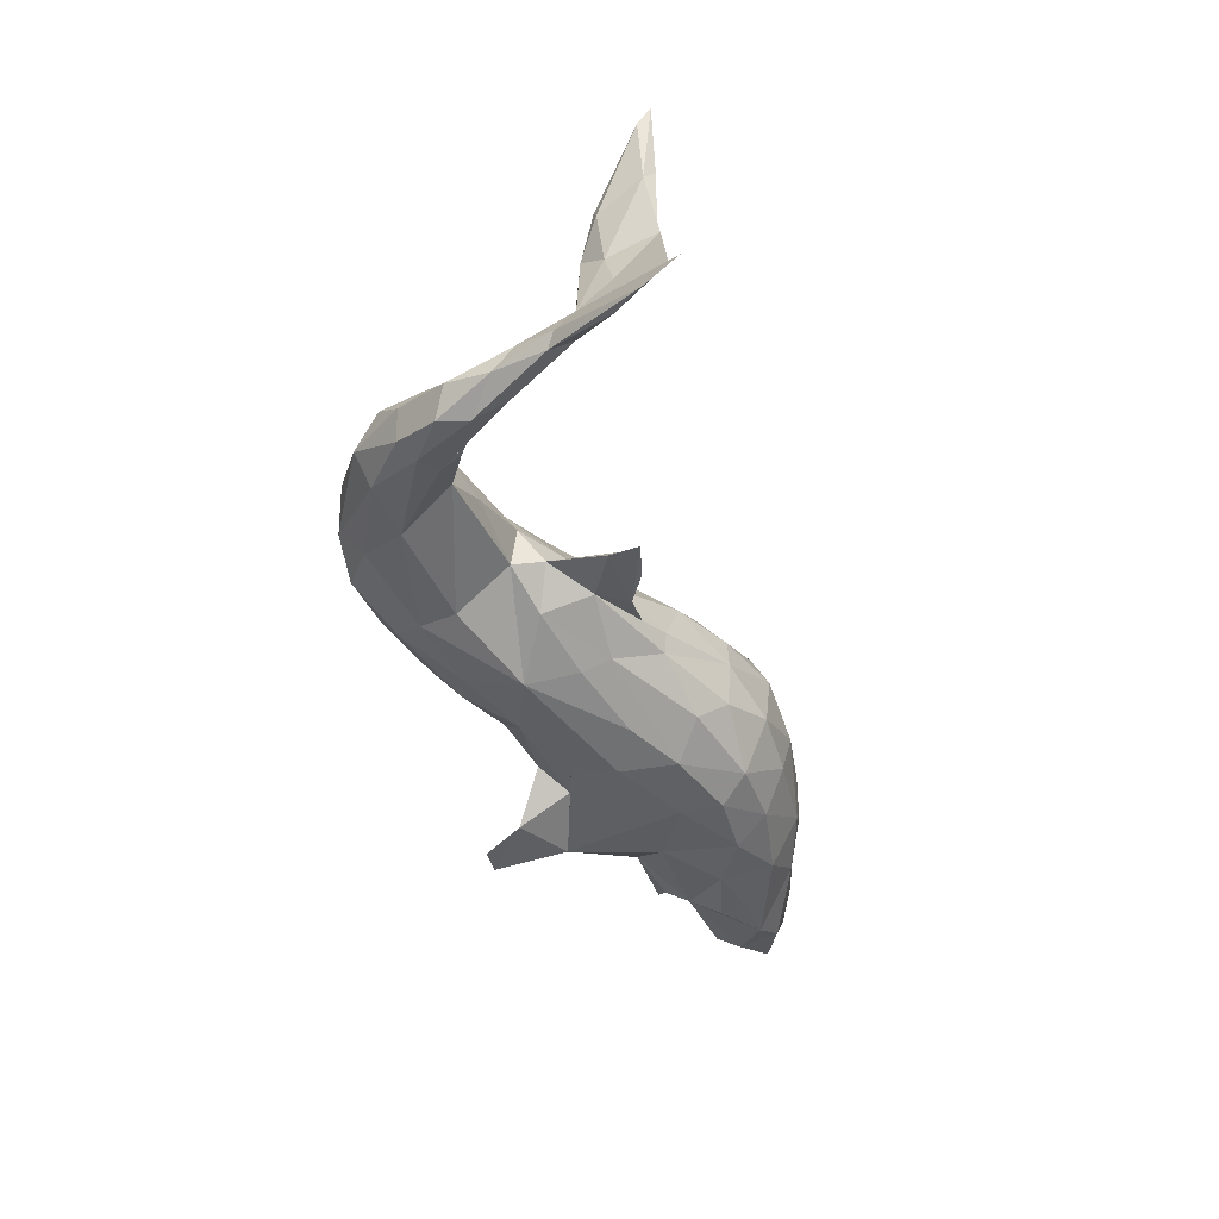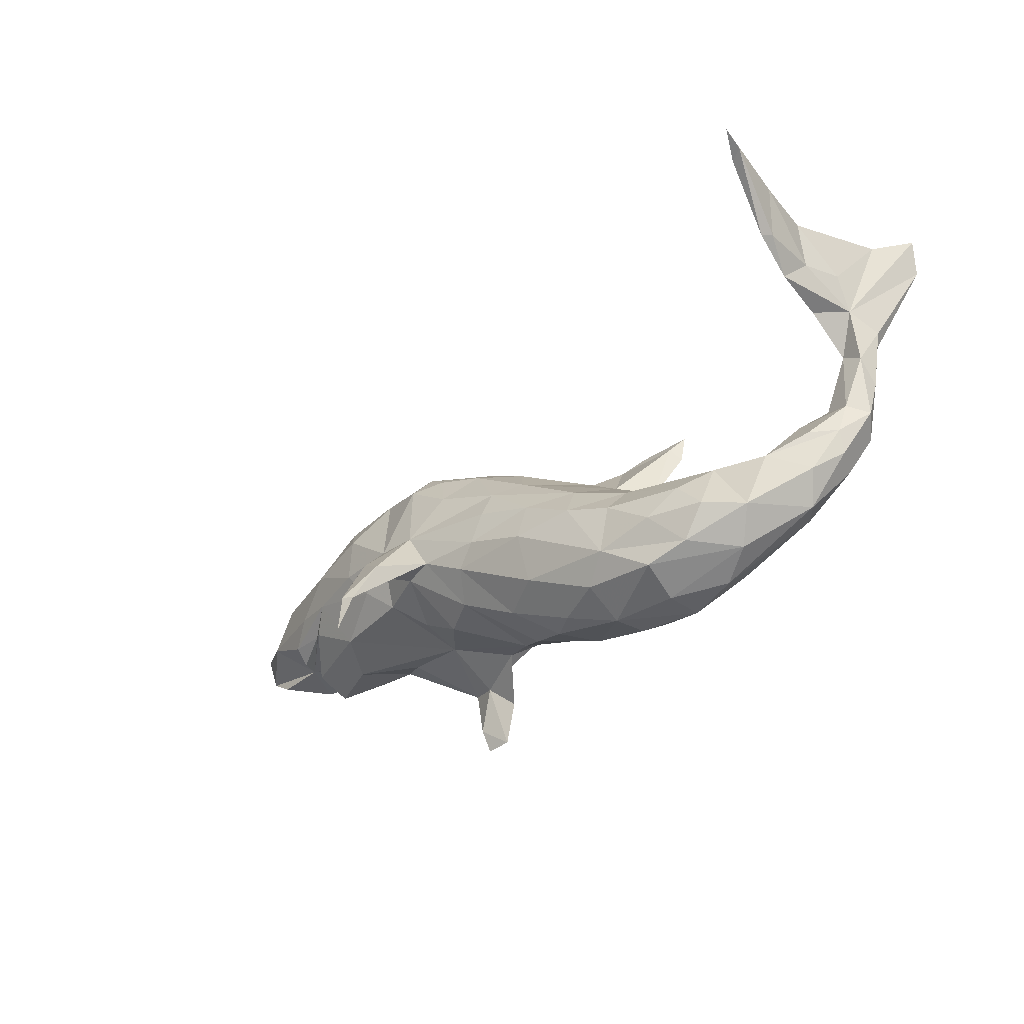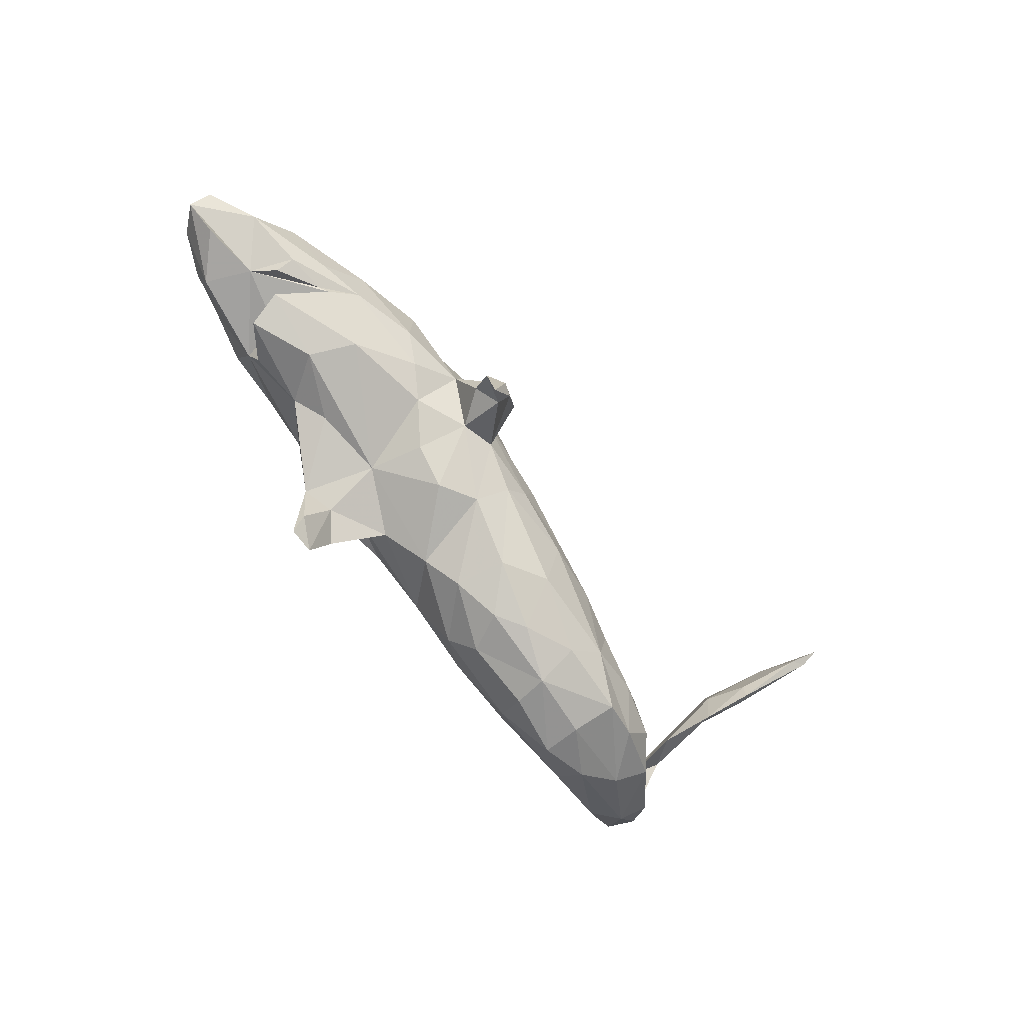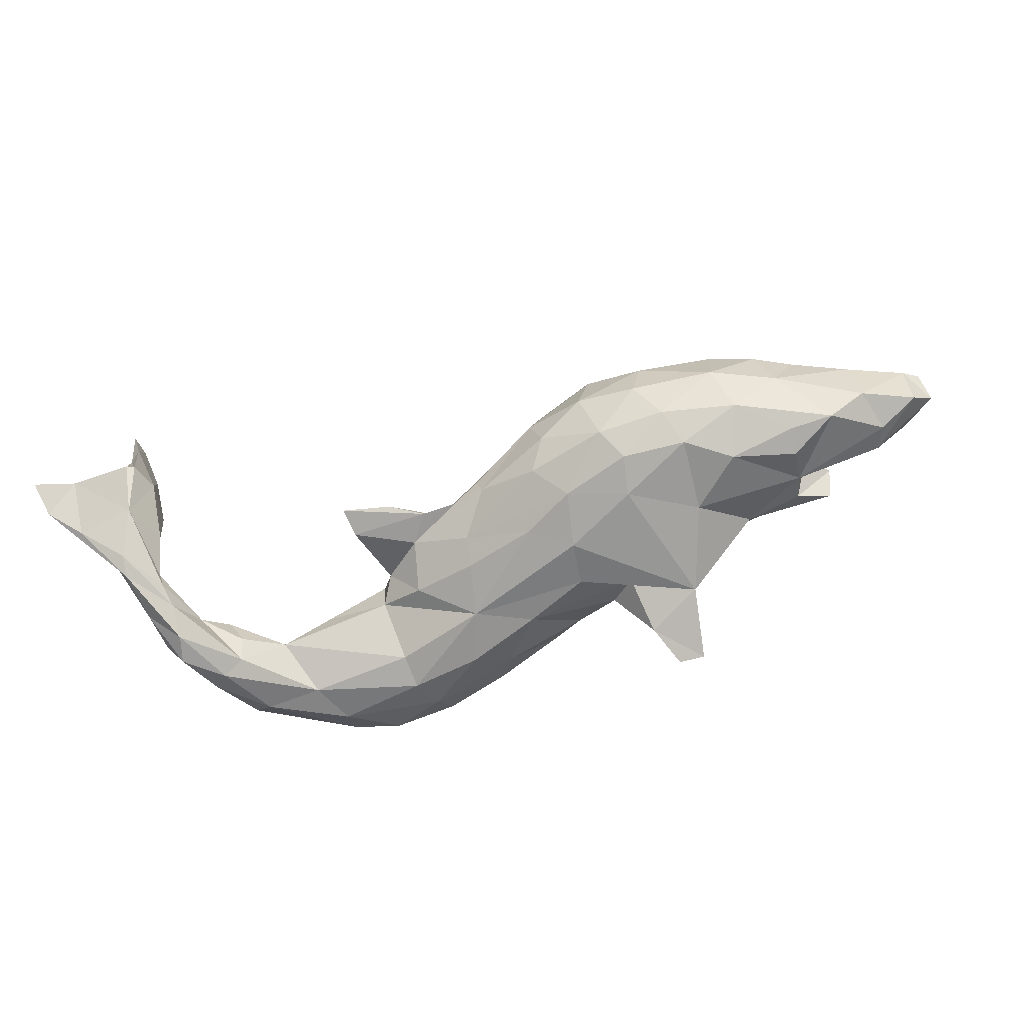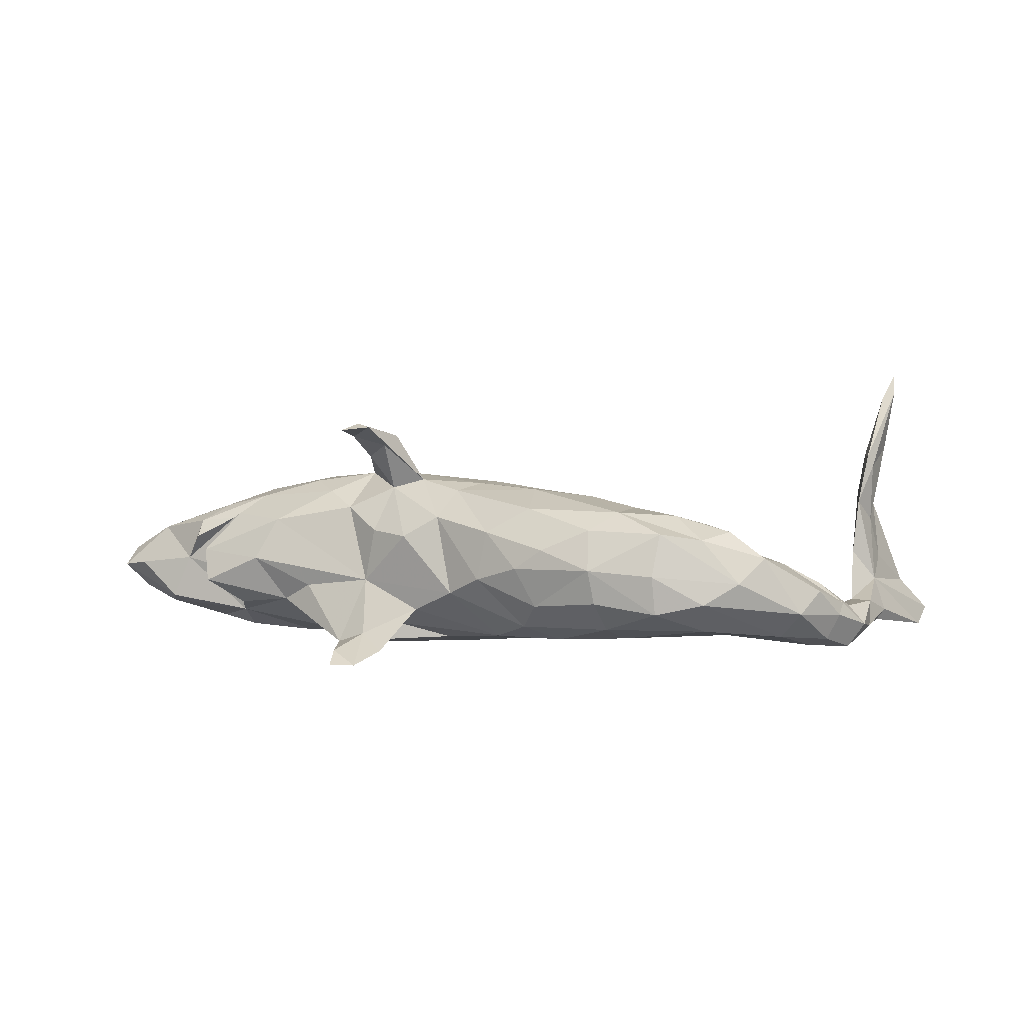
<metadata>
{"format":"obj","ext":"obj","renderer":"f3d","projection":"perspective","resolution":1024,"background":"white","views":[{"elev":-44.4,"azim":105.9,"up":"+Z"},{"elev":-41.3,"azim":42.4,"up":"+Y"},{"elev":-67.0,"azim":-53.7,"up":"+Y"},{"elev":-73.6,"azim":-165.7,"up":"+Z"},{"elev":5.8,"azim":9.2,"up":"+Z"}]}
</metadata>
<code>
v 0.6355 -0.0212 -0.09598
v 0.5906 -0.102 -0.0684
v 0.5968 -0.06482 -0.05337
v 0.6074 -0.04105 -0.1326
v 0.5254 -0.1889 -0.05634
v 0.57 -0.108 -0.11
v 0.5564 -0.1444 -0.02252
v 0.6464 0.04565 -0.109
v 0.6764 0.1374 -0.09297
v 0.6084 -0.009245 -0.06579
v 0.4954 -0.1081 0.01762
v 0.6484 0.07844 -0.06915
v 0.6617 0.1258 -0.1103
v 0.598 0.004255 -0.1358
v 0.5451 -0.08729 -0.1256
v 0.7464 0.2721 -0.1394
v 0.6155 0.1017 -0.0706
v 0.5112 -0.06801 -0.1149
v 0.4926 -0.1727 -0.09771
v 0.5684 0.007622 -0.07537
v 0.4239 -0.2501 0.000986
v 0.7612 0.3226 -0.1148
v 0.6585 0.161 -0.03982
v 0.5989 0.05614 -0.1132
v 0.7067 0.224 -0.1282
v 0.6115 0.09072 -0.0904
v 0.6496 0.1953 0.06778
v 0.649 0.2166 -0.0128
v 0.7119 0.2961 -0.05856
v 0.4116 -0.1084 0.04738
v 0.5059 -0.0413 -0.08639
v 0.652 0.1847 0.1655
v 0.6421 0.178 0.1849
v 0.3667 -0.2735 -0.03259
v 0.6591 0.1611 -0.1013
v 0.6265 0.1555 0.1035
v 0.6906 0.2728 0.3297
v 0.5579 -0.0693 -0.02007
v 0.6913 0.253 0.2988
v 0.4056 -0.1957 0.08143
v 0.6176 0.1474 0.01207
v 0.6747 0.256 0.1953
v 0.6693 0.2477 0.2878
v 0.638 0.2064 0.185
v 0.4638 -0.2051 0.039
v 0.6612 0.2702 0.2167
v 0.6666 0.2129 -0.002267
v 0.5283 -0.02419 -0.04404
v 0.6263 0.2215 0.1114
v 0.6573 0.2732 0.08886
v 0.3669 -0.2304 -0.0826
v 0.4411 -0.07765 -0.06383
v 0.6454 0.2665 0.09471
v 0.2884 -0.2832 -0.04895
v 0.2939 -0.265 0.08285
v 0.4015 -0.1626 -0.0987
v 0.3621 -0.245 0.07183
v 0.3148 -0.1915 0.1065
v 0.3609 -0.06739 -0.01527
v 0.3647 -0.1457 0.08771
v 0.2829 -0.2869 0.01436
v 0.2518 -0.07976 0.07544
v 0.2359 -0.1406 -0.1001
v 0.2209 -0.2133 0.1128
v 0.2402 -0.1314 0.1137
v 0.1867 -0.2761 -0.03416
v 0.2552 -0.04759 0.02522
v 0.1734 -0.2473 0.08541
v 0.2293 -0.1961 -0.1035
v 0.1762 -0.2813 0.02178
v 0.2537 -0.05633 -0.04154
v 0.2041 -0.2427 -0.08192
v 0.2315 -0.01094 -0.02559
v 0.2641 0.091 -0.07424
v 0.09351 -0.2487 0.05049
v 0.2509 0.1125 -0.05926
v 0.1647 -0.1021 0.1287
v 0.1834 -0.03265 -0.07995
v 0.1165 -0.1713 -0.1124
v 0.08156 -0.2366 -0.04653
v 0.05715 -0.1938 -0.0882
v 0.06326 -0.1081 0.1404
v 0.155 -0.03428 0.09576
v 0.1844 0.008673 0.01718
v 0.09235 -0.08482 -0.1234
v 0.06523 -0.1902 0.1147
v 0.272 0.1392 -0.0777
v 0.0474 -0.2392 0.0171
v 0.1709 0.04433 -0.04905
v -0.007876 -0.1979 0.07398
v 0.1962 0.1209 -0.05615
v 0.1573 0.09763 -0.03884
v 0.000681 -0.121 -0.1174
v 0.07643 0.04247 -0.09007
v 0.1424 0.09155 -0.04941
v -0.07629 -0.171 -0.03696
v 0.08086 -0.001908 -0.1098
v 0.1213 0.06466 0.003117
v -0.02289 -0.2052 -0.007358
v 0.08644 0.09222 -0.0358
v 0.03636 0.05626 0.09645
v -0.1053 -0.1389 0.09235
v 0.07818 -0.0474 0.134
v -0.007449 0.03565 0.129
v -0.03206 0.04035 -0.1354
v -0.07574 -0.1007 0.1357
v 0.04189 0.1161 -0.02609
v -0.01739 -0.01318 0.1448
v -0.06349 0.1345 -0.1054
v -0.03964 -0.06595 0.1464
v 0.032 0.1109 -0.05661
v -0.23 -0.2467 -0.1546
v -0.1444 -0.138 -0.07194
v -0.2239 -0.15 0.2485
v -0.1994 -0.1838 -0.1399
v -0.1459 -0.0584 0.151
v -0.1816 -0.09743 -0.1037
v -0.1648 -0.1419 0.0577
v -0.2001 -0.0593 0.136
v -0.1014 0.002403 -0.1502
v -0.1876 -0.08965 0.2308
v -0.000774 0.1252 0.05828
v -0.2379 -0.1466 -0.1153
v -0.2442 -0.1431 0.2544
v -0.1135 0.09225 -0.1461
v -0.2439 -0.09981 -0.02674
v -0.09787 -0.07045 -0.1299
v -0.07054 0.1345 0.1008
v -0.07223 0.1851 -0.004605
v -0.1182 0.08484 0.141
v -0.2724 -0.2471 -0.1542
v -0.09083 0.1772 -0.067
v -0.2602 -0.1992 0.2459
v -0.2095 -0.0914 0.2137
v -0.2268 -0.103 0.06308
v -0.146 0.1581 0.1178
v -0.2625 -0.1038 0.2293
v -0.08808 0.18 0.05573
v -0.2737 -0.2126 -0.1351
v -0.2381 -0.04906 0.2125
v -0.1849 0.0167 0.157
v -0.2851 -0.1317 -0.1332
v -0.1989 0.1472 0.1404
v -0.2429 -0.05871 0.1913
v -0.255 0.02439 0.1548
v -0.2827 -0.0535 0.09871
v -0.2199 0.1334 -0.1514
v -0.1871 0.1954 0.1047
v -0.1885 0.2233 0.05062
v -0.3275 -0.01136 0.1235
v -0.4218 -0.04607 0.073
v -0.1671 0.219 -0.04265
v -0.2121 0.06885 -0.1558
v -0.2836 0.177 0.1171
v -0.3231 0.01089 -0.1357
v -0.2989 0.1841 -0.1183
v -0.3562 -0.07601 -0.0417
v -0.4054 -0.05137 -0.0712
v -0.3232 0.1322 -0.1498
v -0.32 0.2029 0.09661
v -0.2624 0.2222 -0.06323
v -0.4943 -0.02793 -0.08241
v -0.2811 0.234 0.007828
v -0.3655 0.03925 0.1379
v -0.3607 0.1205 0.1383
v -0.3974 0.08745 -0.1511
v -0.4574 -0.06745 0.004306
v -0.4204 0.1666 -0.1228
v -0.4693 0.04258 0.108
v -0.3973 0.1791 0.1042
v -0.6142 0.02309 -0.008917
v -0.5659 -0.02601 0.01259
v -0.501 0.0632 -0.1379
v -0.5019 0.009751 -0.1024
v -0.5102 0.01285 0.07738
v -0.4068 0.218 0.0334
v -0.5242 0.01831 0.06808
v -0.553 -0.05448 -0.03983
v -0.5193 0.005962 -0.03227
v -0.3956 0.2159 -0.05598
v -0.4726 0.1098 0.1142
v -0.5425 0.05817 0.08849
v -0.4771 0.2051 0.007897
v -0.5039 0.1076 -0.1368
v -0.5911 0.00518 0.0335
v -0.4995 0.1823 -0.07199
v -0.5734 0.1108 -0.1303
v -0.5874 0.02677 0.06109
v -0.5064 0.1616 0.07408
v -0.5373 0.1819 -0.001741
v -0.6762 0.07779 0.04159
v -0.6578 0.05909 -0.0958
v -0.6444 0.02197 -0.08106
v -0.6084 0.1245 0.0667
v -0.6251 0.155 -0.02158
v -0.7076 0.03242 -0.02065
v -0.6341 0.127 -0.09785
v -0.7212 0.0915 -0.07313
v -0.7209 0.122 -0.01348
v -0.7574 0.07129 -0.03071
v -0.7472 0.1067 -0.002317
v -0.1904 0.1767 -0.1216
f 63 56 69
f 51 69 56
f 85 63 69
f 52 56 63
f 105 94 97
f 78 97 94
f 85 105 97
f 125 94 105
f 19 51 56
f 72 69 51
f 99 81 80
f 72 80 81
f 88 99 80
f 96 81 99
f 102 96 99
f 93 81 96
f 71 52 63
f 85 71 63
f 78 71 85
f 97 78 85
f 73 71 78
f 89 78 94
f 161 202 156
f 147 156 202
f 180 161 156
f 152 202 161
f 168 180 156
f 163 161 180
f 159 168 156
f 186 180 168
f 187 186 168
f 183 180 186
f 61 54 34
f 51 34 54
f 21 61 34
f 70 54 61
f 54 72 51
f 66 72 54
f 70 66 54
f 80 72 66
f 190 183 186
f 195 190 186
f 189 183 190
f 197 195 186
f 55 70 61
f 80 66 70
f 88 80 70
f 75 88 70
f 90 99 88
f 93 96 113
f 126 113 96
f 187 197 186
f 199 195 197
f 194 190 195
f 118 126 96
f 123 113 126
f 120 125 105
f 85 120 105
f 153 125 120
f 109 94 125
f 127 120 85
f 142 131 139
f 112 139 131
f 123 142 139
f 115 131 142
f 112 131 115
f 117 115 142
f 126 142 123
f 112 123 139
f 113 115 117
f 127 117 142
f 34 51 19
f 5 34 19
f 21 34 5
f 6 5 19
f 45 21 5
f 132 202 152
f 163 152 161
f 109 202 132
f 129 132 152
f 111 109 132
f 125 202 109
f 132 129 111
f 107 111 129
f 94 109 111
f 89 94 111
f 100 89 111
f 73 78 89
f 15 19 56
f 6 19 15
f 18 15 56
f 18 56 52
f 18 52 31
f 48 31 52
f 14 15 18
f 2 5 6
f 4 6 15
f 7 5 2
f 4 2 6
f 20 18 31
f 1 2 4
f 24 18 20
f 48 20 31
f 14 18 24
f 26 24 20
f 13 14 24
f 4 15 14
f 8 4 14
f 8 1 4
f 12 1 8
f 3 2 1
f 8 14 13
f 35 13 24
f 199 198 200
f 193 200 198
f 201 199 200
f 197 198 199
f 200 193 196
f 171 196 193
f 171 200 196
f 192 193 198
f 174 193 192
f 197 192 198
f 174 171 193
f 172 179 162
f 174 162 179
f 178 172 162
f 175 179 172
f 179 171 174
f 147 202 125
f 184 168 166
f 159 166 168
f 173 184 166
f 187 168 184
f 155 166 159
f 166 155 174
f 158 174 155
f 173 166 174
f 153 155 159
f 155 153 142
f 120 142 153
f 158 155 142
f 120 127 142
f 93 127 85
f 79 93 85
f 117 127 93
f 49 28 41
f 17 41 28
f 62 65 60
f 58 60 65
f 30 62 60
f 77 65 62
f 149 148 138
f 128 138 148
f 129 149 138
f 154 148 149
f 170 154 160
f 176 160 154
f 65 64 58
f 57 58 64
f 23 47 27
f 50 27 47
f 36 23 27
f 41 23 36
f 36 49 41
f 53 28 49
f 104 83 101
f 84 101 83
f 128 104 101
f 103 83 104
f 101 122 128
f 138 128 122
f 98 122 101
f 130 104 128
f 148 136 128
f 130 128 136
f 143 136 148
f 130 136 143
f 154 143 148
f 163 154 149
f 40 60 58
f 77 64 65
f 83 77 62
f 84 83 62
f 103 77 83
f 82 77 103
f 110 82 103
f 64 77 82
f 108 103 104
f 141 108 104
f 110 103 108
f 130 141 104
f 110 108 141
f 143 141 130
f 145 141 143
f 145 143 154
f 86 64 82
f 68 64 86
f 106 86 82
f 106 82 110
f 116 110 141
f 79 81 93
f 72 81 79
f 79 69 72
f 85 69 79
f 147 159 156
f 153 159 147
f 125 153 147
f 91 87 95
f 74 95 87
f 92 91 95
f 76 87 91
f 167 172 178
f 158 167 178
f 151 172 167
f 191 201 200
f 191 199 201
f 171 191 200
f 188 191 171
f 98 92 95
f 76 91 92
f 162 158 178
f 157 167 158
f 126 167 157
f 194 195 199
f 142 126 157
f 158 142 157
f 100 98 95
f 89 100 95
f 107 98 100
f 165 164 145
f 150 145 164
f 154 165 145
f 181 164 165
f 43 39 37
f 42 37 39
f 46 43 37
f 33 39 43
f 29 23 22
f 16 22 23
f 16 29 22
f 32 39 33
f 44 33 43
f 46 37 42
f 53 46 42
f 44 43 46
f 32 42 39
f 137 144 134
f 119 134 144
f 114 137 134
f 140 144 137
f 46 53 49
f 50 28 53
f 27 32 36
f 33 36 32
f 42 32 27
f 33 44 36
f 49 36 44
f 46 49 44
f 140 137 124
f 133 124 137
f 121 140 124
f 145 144 140
f 116 114 134
f 121 124 114
f 133 114 124
f 116 121 114
f 141 140 121
f 133 137 114
f 29 47 23
f 50 47 29
f 42 27 50
f 53 42 50
f 74 87 76
f 73 74 76
f 52 11 48
f 38 48 11
f 30 11 52
f 20 48 10
f 38 10 48
f 17 20 10
f 3 10 38
f 1 10 3
f 11 3 38
f 7 2 3
f 26 20 17
f 28 26 17
f 12 17 10
f 12 10 1
f 23 17 12
f 9 12 8
f 35 26 28
f 26 35 24
f 25 35 28
f 25 13 35
f 13 9 8
f 16 9 13
f 23 12 9
f 16 23 9
f 29 25 28
f 16 13 25
f 29 16 25
f 151 175 172
f 169 175 151
f 126 151 167
f 146 151 126
f 191 194 199
f 146 126 135
f 118 135 126
f 119 135 118
f 118 96 102
f 90 102 99
f 106 102 90
f 75 90 88
f 86 90 75
f 189 190 194
f 181 189 194
f 170 183 189
f 68 86 75
f 106 90 86
f 75 70 68
f 55 68 70
f 64 68 55
f 21 55 61
f 183 176 180
f 163 180 176
f 170 176 183
f 154 163 176
f 45 5 7
f 107 100 111
f 89 95 74
f 11 7 3
f 45 7 11
f 89 74 73
f 92 84 76
f 73 76 84
f 98 84 92
f 30 45 11
f 30 52 59
f 71 59 52
f 67 30 59
f 67 59 71
f 73 67 71
f 84 67 73
f 101 84 98
f 122 98 107
f 122 107 129
f 57 21 45
f 149 152 163
f 149 129 152
f 182 194 191
f 182 191 188
f 185 188 171
f 181 194 182
f 169 182 188
f 177 188 185
f 171 177 185
f 169 188 177
f 28 50 29
f 141 145 140
f 119 144 145
f 146 119 145
f 116 141 121
f 116 134 119
f 102 116 119
f 170 181 165
f 169 164 181
f 170 165 154
f 146 145 150
f 169 150 164
f 106 110 116
f 102 106 116
f 189 181 170
f 62 30 67
f 41 17 23
f 40 45 30
f 60 40 30
f 57 45 40
f 84 62 67
f 138 122 129
f 55 21 57
f 58 57 40
f 170 160 176
f 135 119 146
f 182 169 181
f 118 102 119
f 187 192 197
f 174 192 187
f 173 174 187
f 184 173 187
f 158 162 174
f 115 113 123
f 117 93 113
f 112 115 123
f 175 169 177
f 150 169 151
f 146 150 151
f 57 64 55
f 171 175 177
f 175 171 179

</code>
